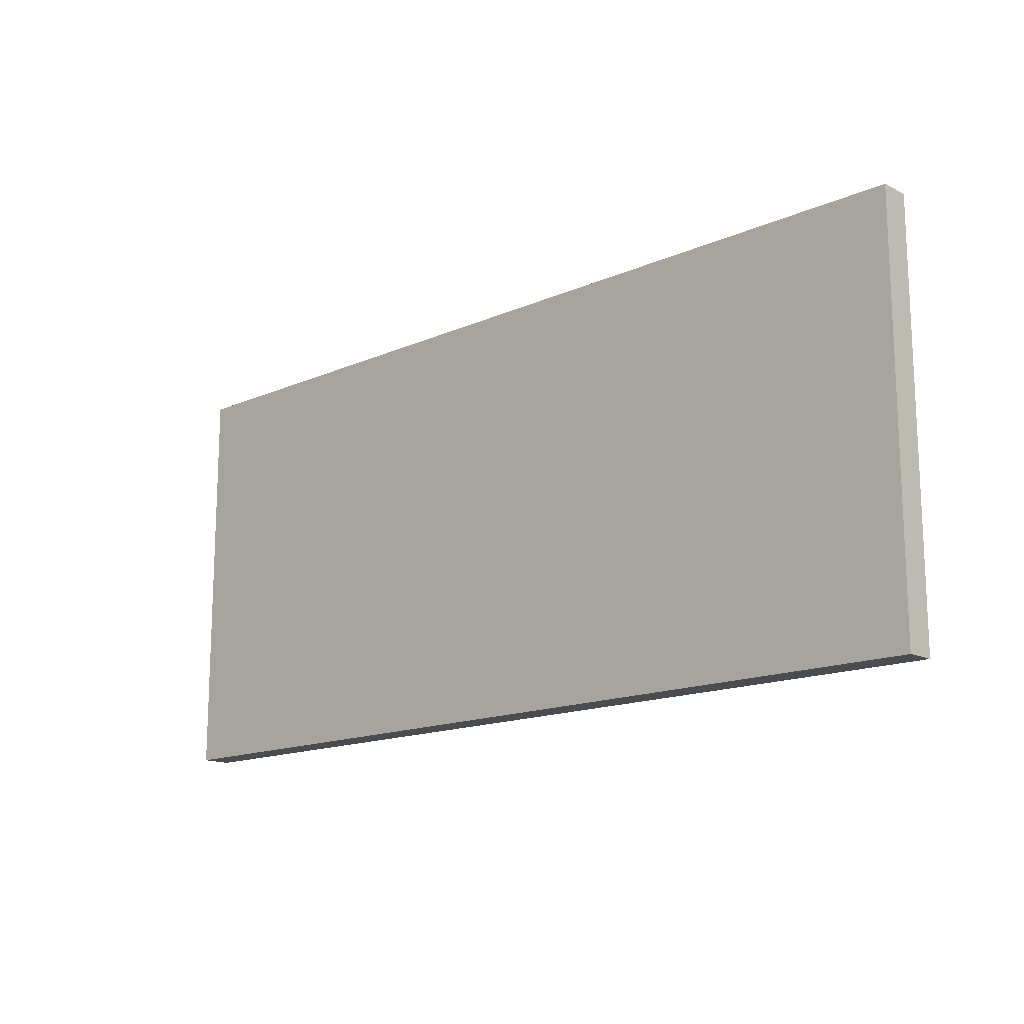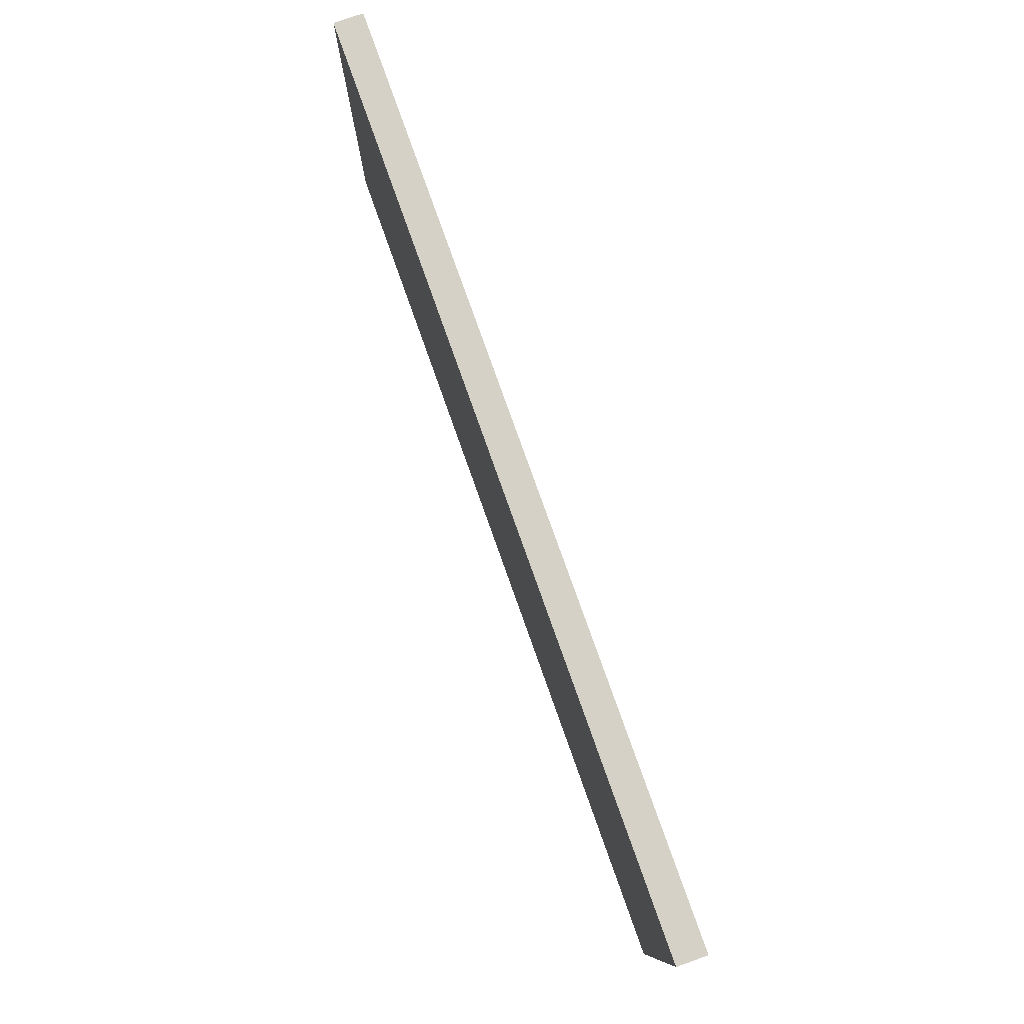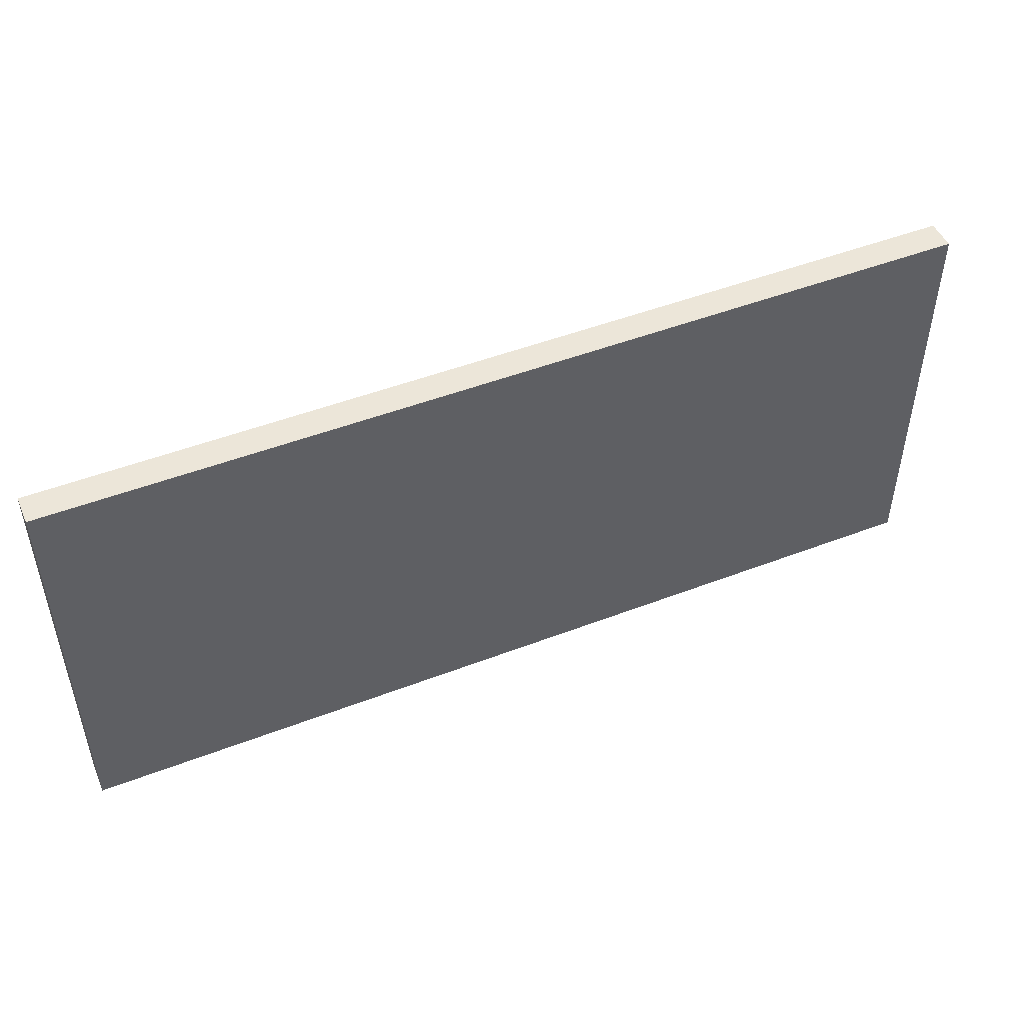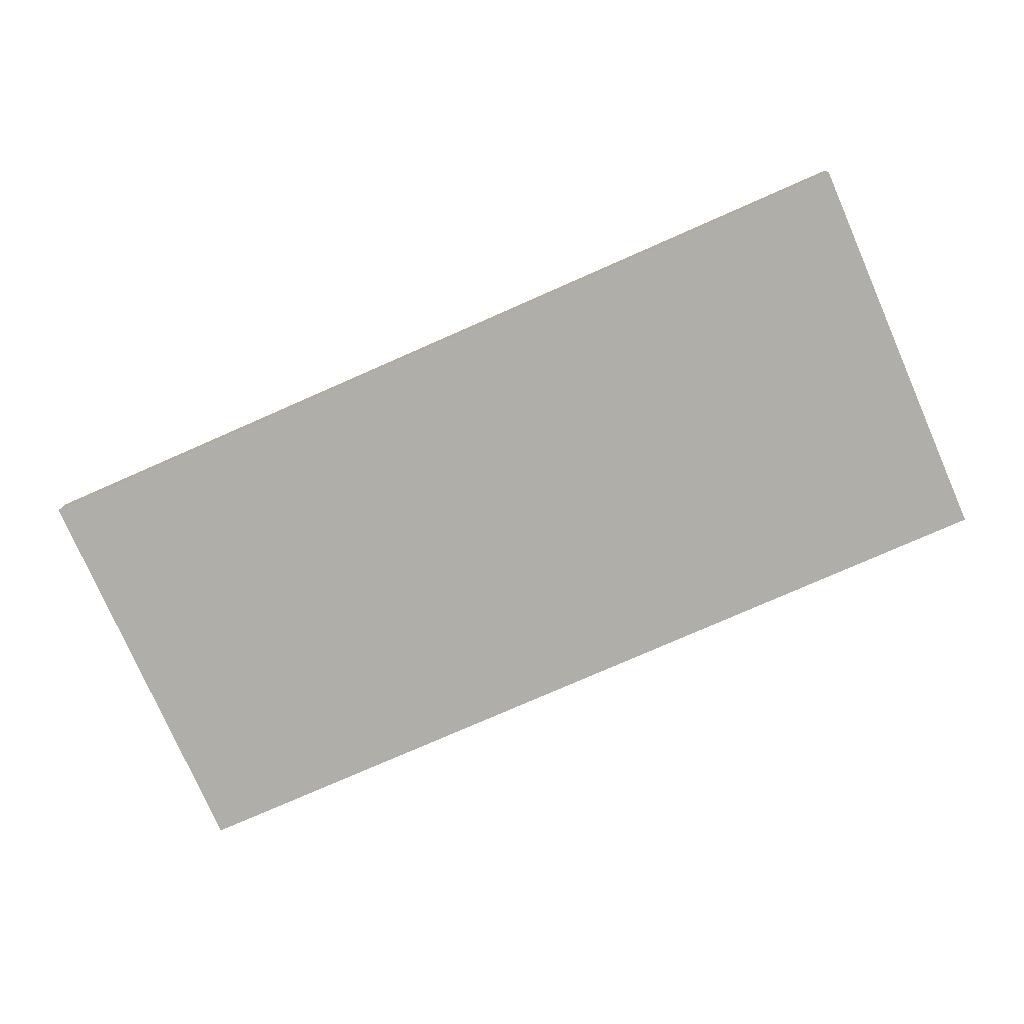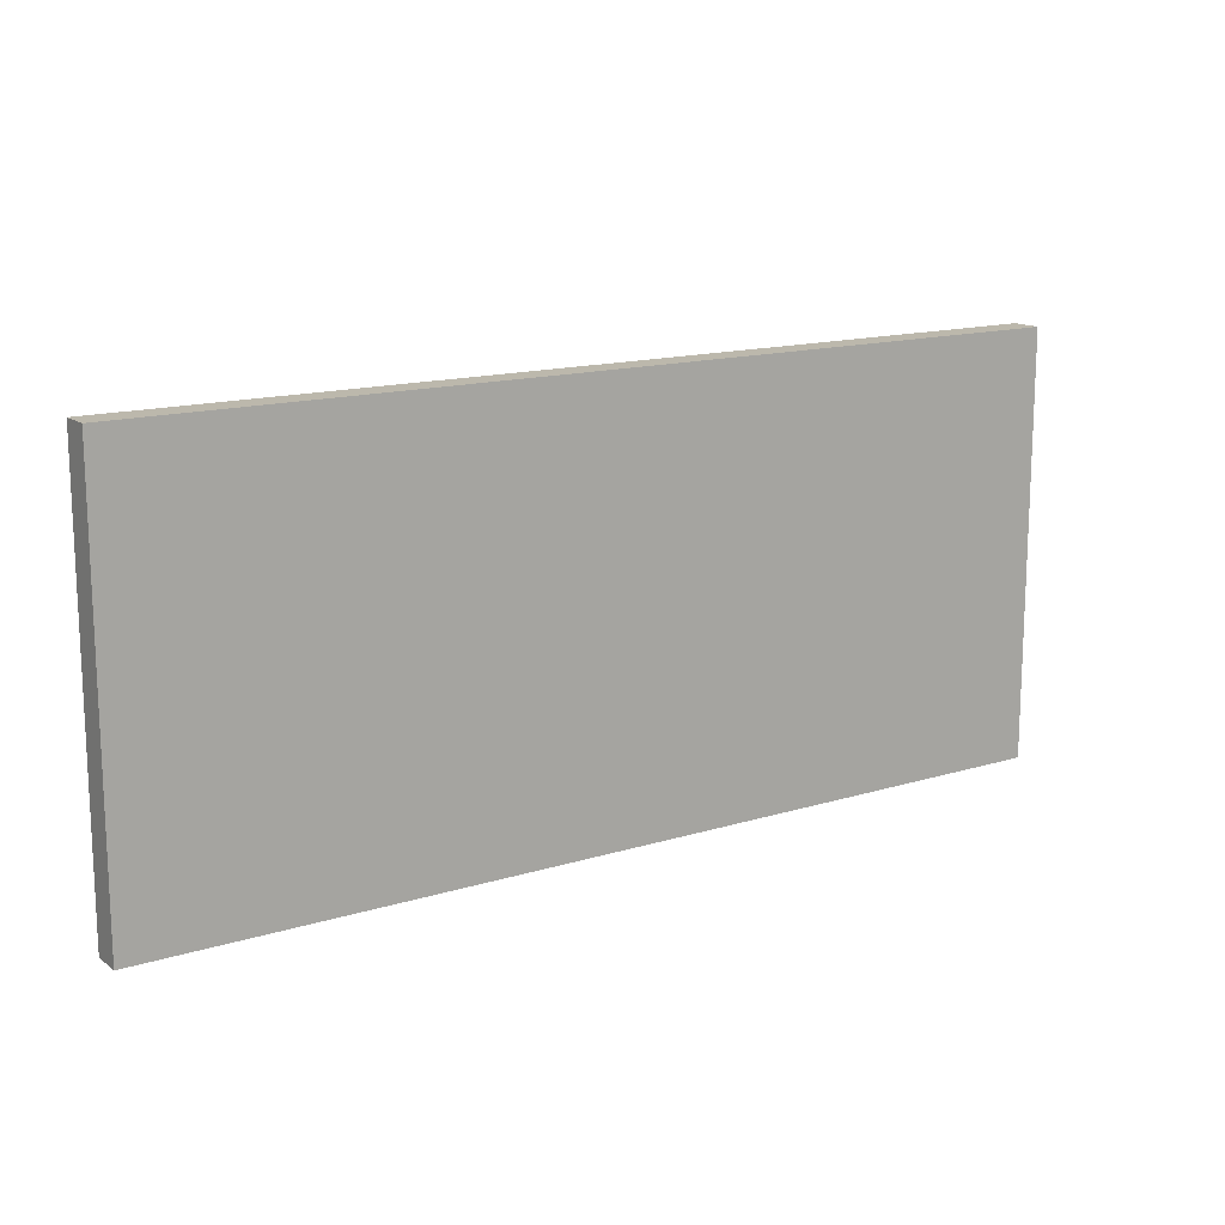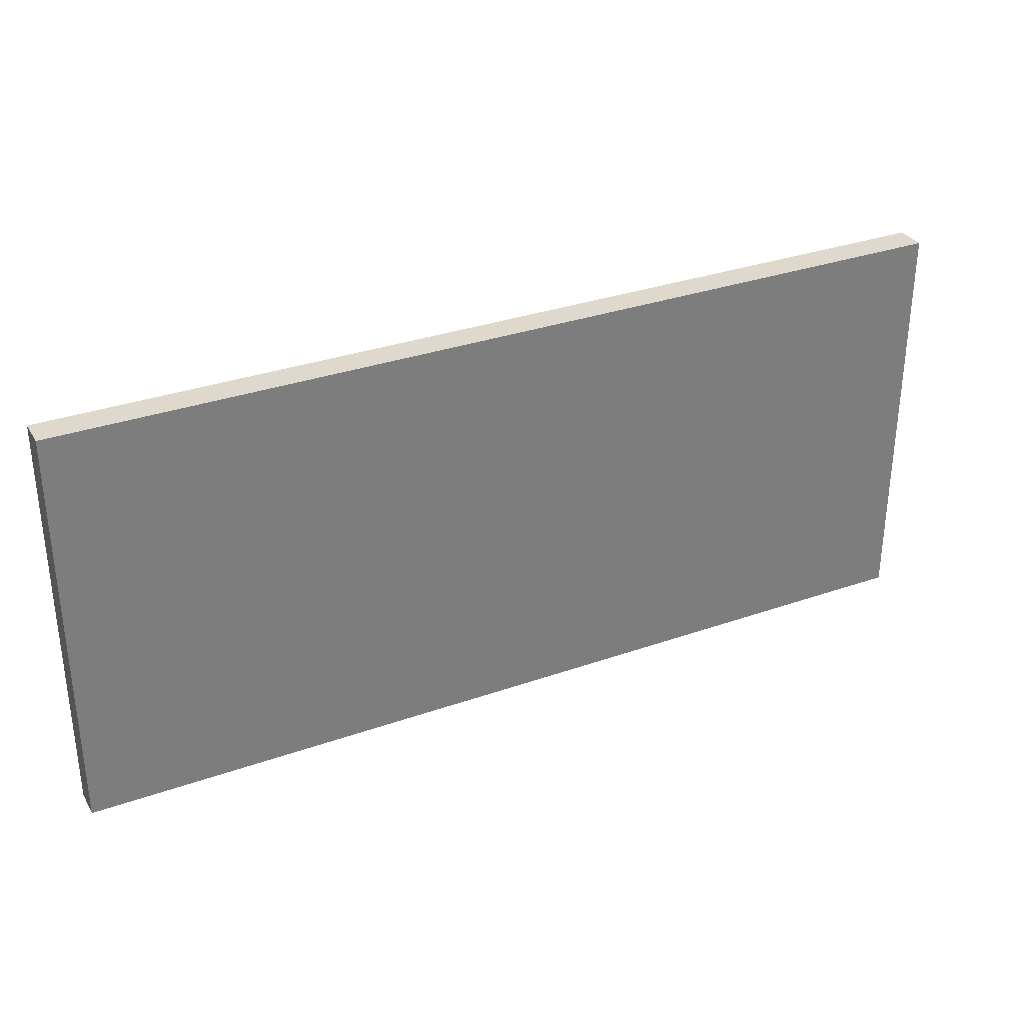
<metadata>
{"format":"obj","ext":"obj","renderer":"f3d","projection":"perspective","resolution":1024,"background":"white","views":[{"elev":-15.1,"azim":43.3,"up":"+Y"},{"elev":78.7,"azim":70.4,"up":"+Y"},{"elev":48.6,"azim":-23.2,"up":"+Y"},{"elev":-77.5,"azim":23.7,"up":"+Z"},{"elev":14.6,"azim":-33.8,"up":"+Y"},{"elev":32.2,"azim":153.8,"up":"+Y"}]}
</metadata>
<code>
v 1.55 -0.7 0
v 1.55 0.7 0
v 1.55 0.7 0.1
v 1.55 -0.7 0.1
v -1.55 -0.7 0
v 1.55 -0.7 0
v 1.55 -0.7 0.1
v -1.55 -0.7 0.1
v -1.55 0.7 0
v -1.55 -0.7 0
v -1.55 -0.7 0.1
v -1.55 0.7 0.1
v 1.55 0.7 0
v -1.55 0.7 0
v -1.55 0.7 0.1
v 1.55 0.7 0.1
v 1.55 0.7 0.1
v -1.55 0.7 0.1
v -1.55 -0.7 0.1
v 1.55 -0.7 0.1
v -1.55 0.7 0
v 1.55 0.7 0
v 1.55 -0.7 0
v -1.55 -0.7 0
f 1 2 4
f 4 2 3
f 5 6 8
f 8 6 7
f 9 10 12
f 12 10 11
f 13 14 16
f 16 14 15
f 17 18 20
f 20 18 19
f 21 22 24
f 24 22 23

</code>
